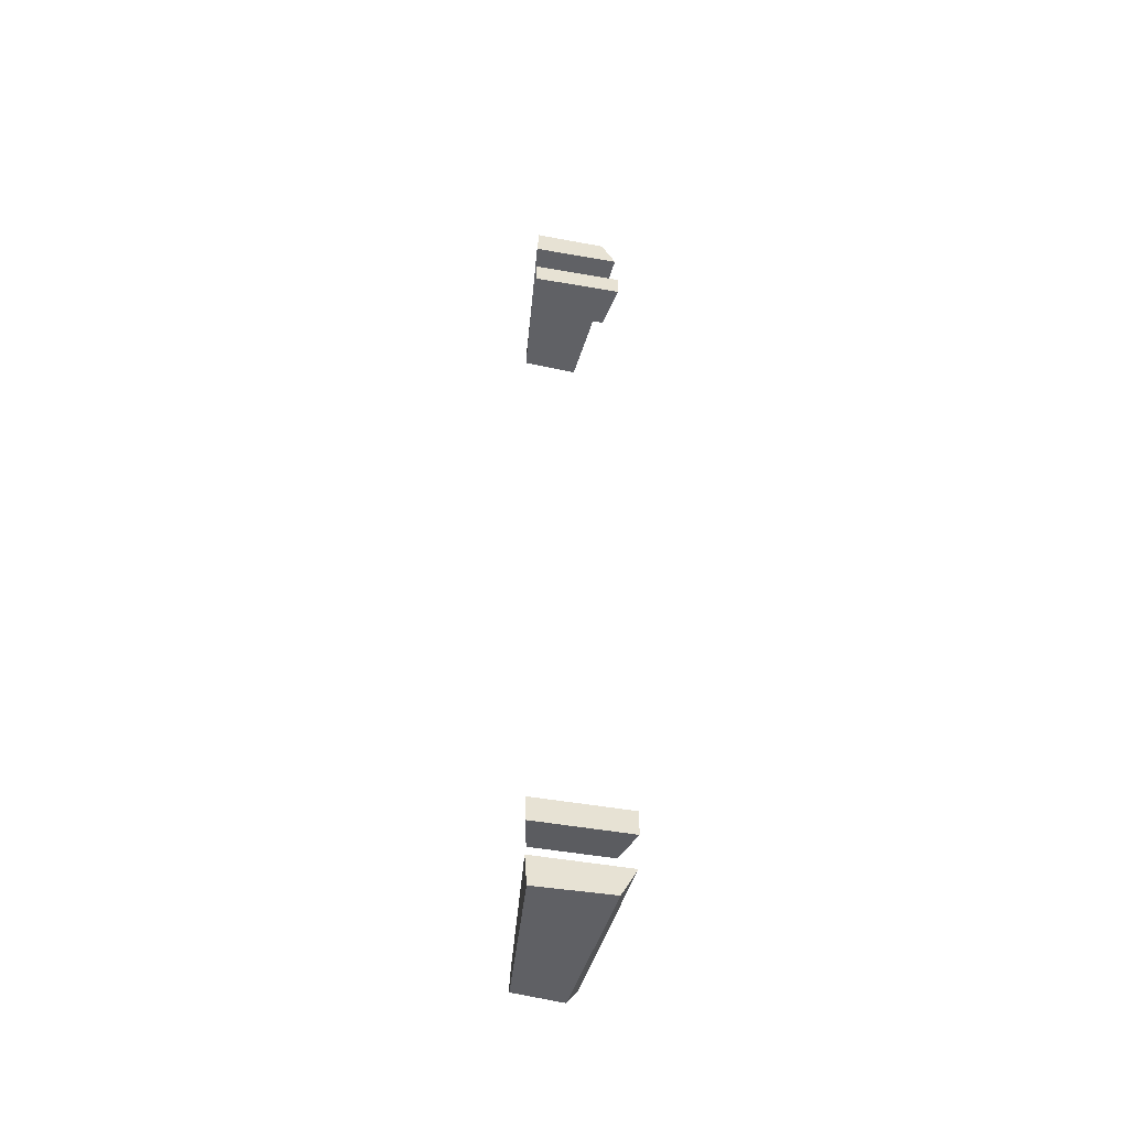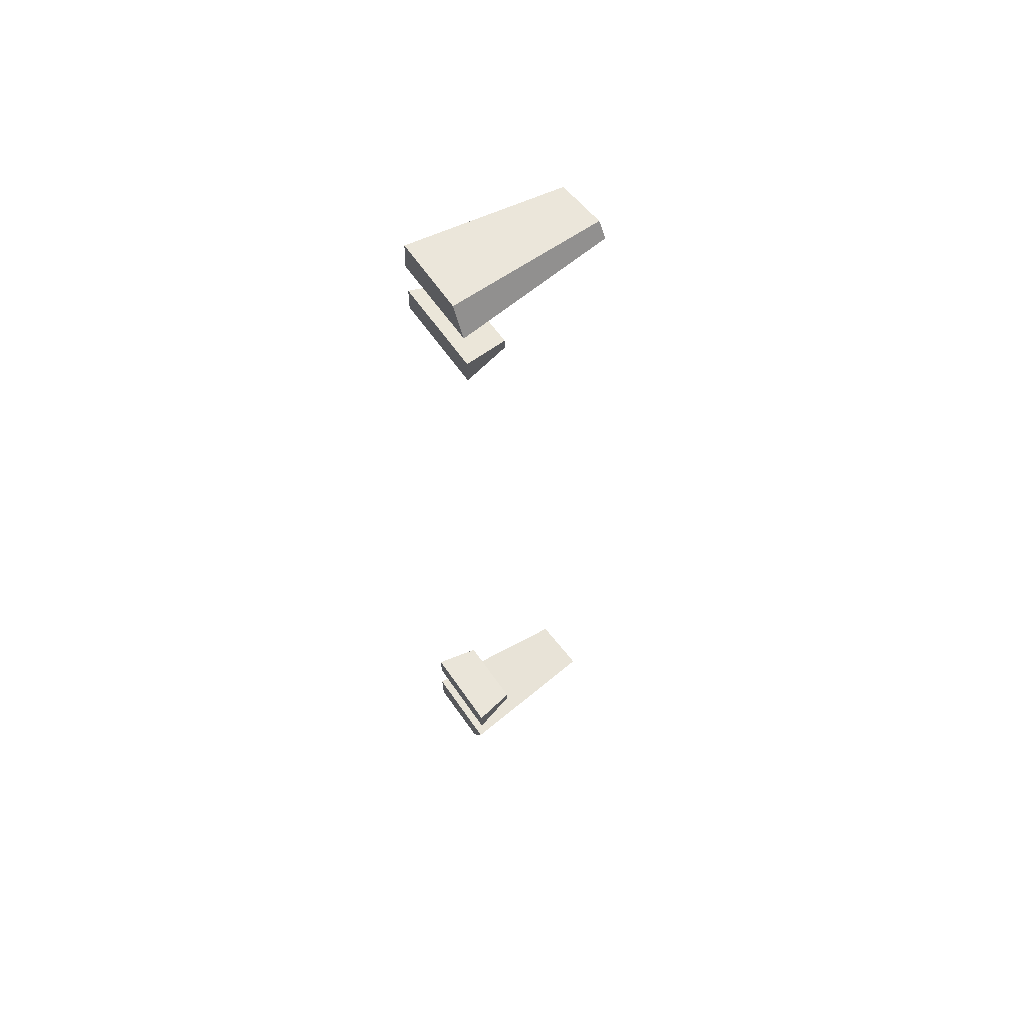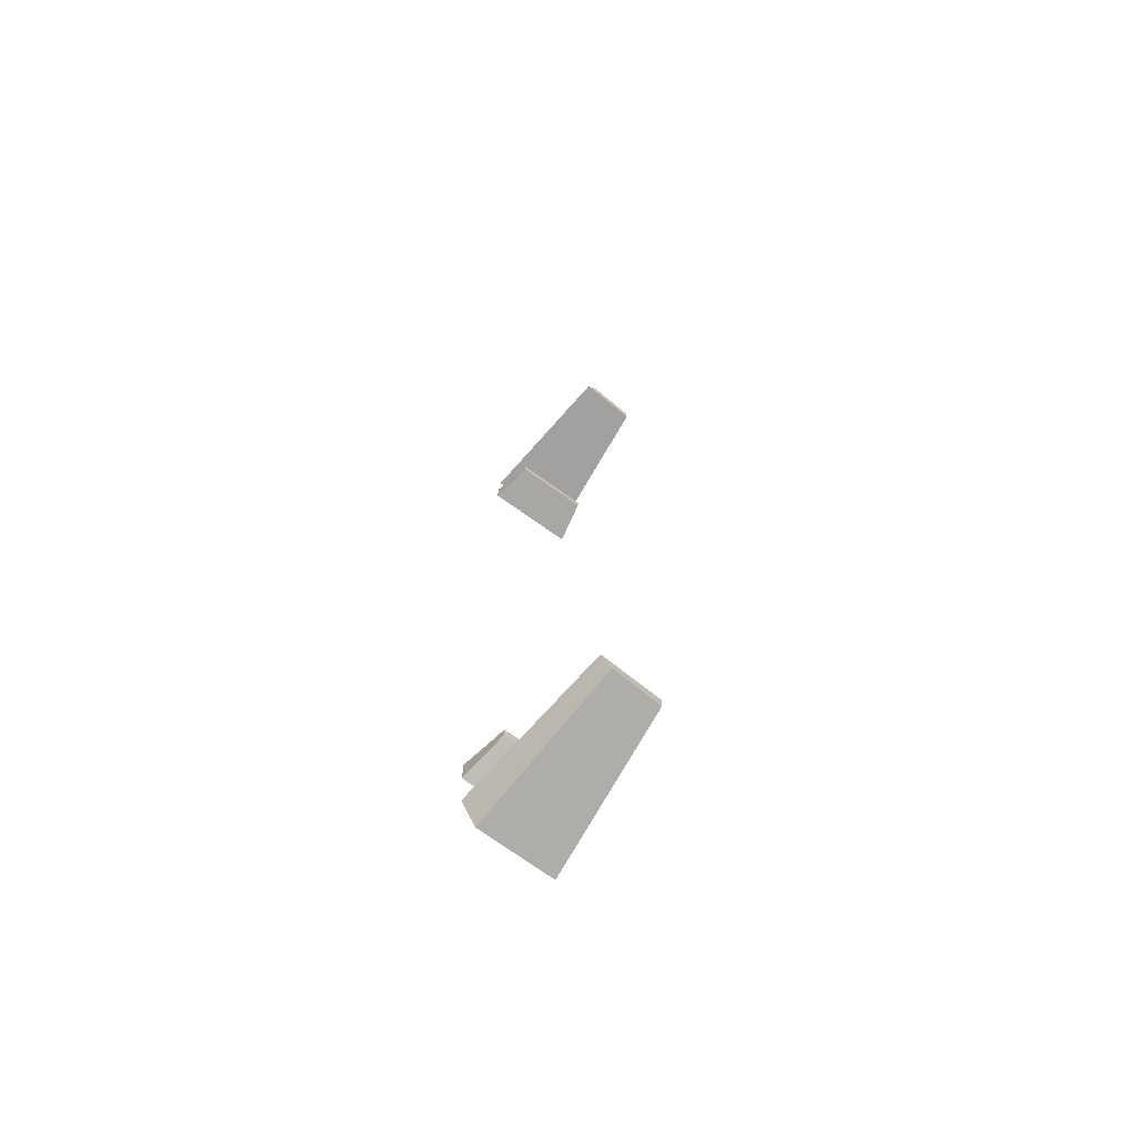
<metadata>
{"format":"obj","ext":"obj","renderer":"f3d","projection":"perspective","resolution":1024,"background":"white","views":[{"elev":-50.1,"azim":-100.9,"up":"+Z"},{"elev":61.6,"azim":-34.5,"up":"+Z"},{"elev":-72.1,"azim":54.5,"up":"+Z"}]}
</metadata>
<code>
o Back_Fins_Cube.023
v 25.01 -0.416 -11.94
v 29.03 -0.8067 -11.91
v 25.01 -2.763 -11.94
v 29.12 -2.324 -11.95
v 25.01 -0.4666 -12.74
v 29.03 -0.8067 -12.27
v 25.01 -2.377 -12.7
v 29.12 -2.066 -12.3
v 25.03 -0.4147 10.07
v 26.19 -0.6392 10.13
v 25.03 -2.824 10.07
v 26.19 -2.599 10.13
v 25.03 -0.4147 10.73
v 26.19 -0.6392 10.41
v 25.03 -2.824 10.73
v 26.19 -2.599 10.41
v 25.01 -0.416 11.69
v 29.03 -0.8067 11.66
v 25.01 -2.763 11.69
v 29.12 -2.324 11.7
v 25.01 -0.4666 12.5
v 29.03 -0.8067 12.02
v 25.01 -2.377 12.45
v 29.12 -2.066 12.06
v 25.03 -0.4147 -10.32
v 26.19 -0.6392 -10.38
v 25.03 -2.824 -10.32
v 26.19 -2.599 -10.38
v 25.03 -0.4147 -10.98
v 26.19 -0.6392 -10.66
v 25.03 -2.824 -10.98
v 26.19 -2.599 -10.66
f 1 3 4 2
f 3 7 8 4
f 7 5 6 8
f 5 1 2 6
f 3 1 5 7
f 8 6 2 4
f 9 11 12 10
f 11 15 16 12
f 15 13 14 16
f 13 9 10 14
f 11 9 13 15
f 16 14 10 12
f 17 19 20 18
f 19 23 24 20
f 23 21 22 24
f 21 17 18 22
f 19 17 21 23
f 24 22 18 20
f 25 27 28 26
f 27 31 32 28
f 31 29 30 32
f 29 25 26 30
f 27 25 29 31
f 32 30 26 28

</code>
